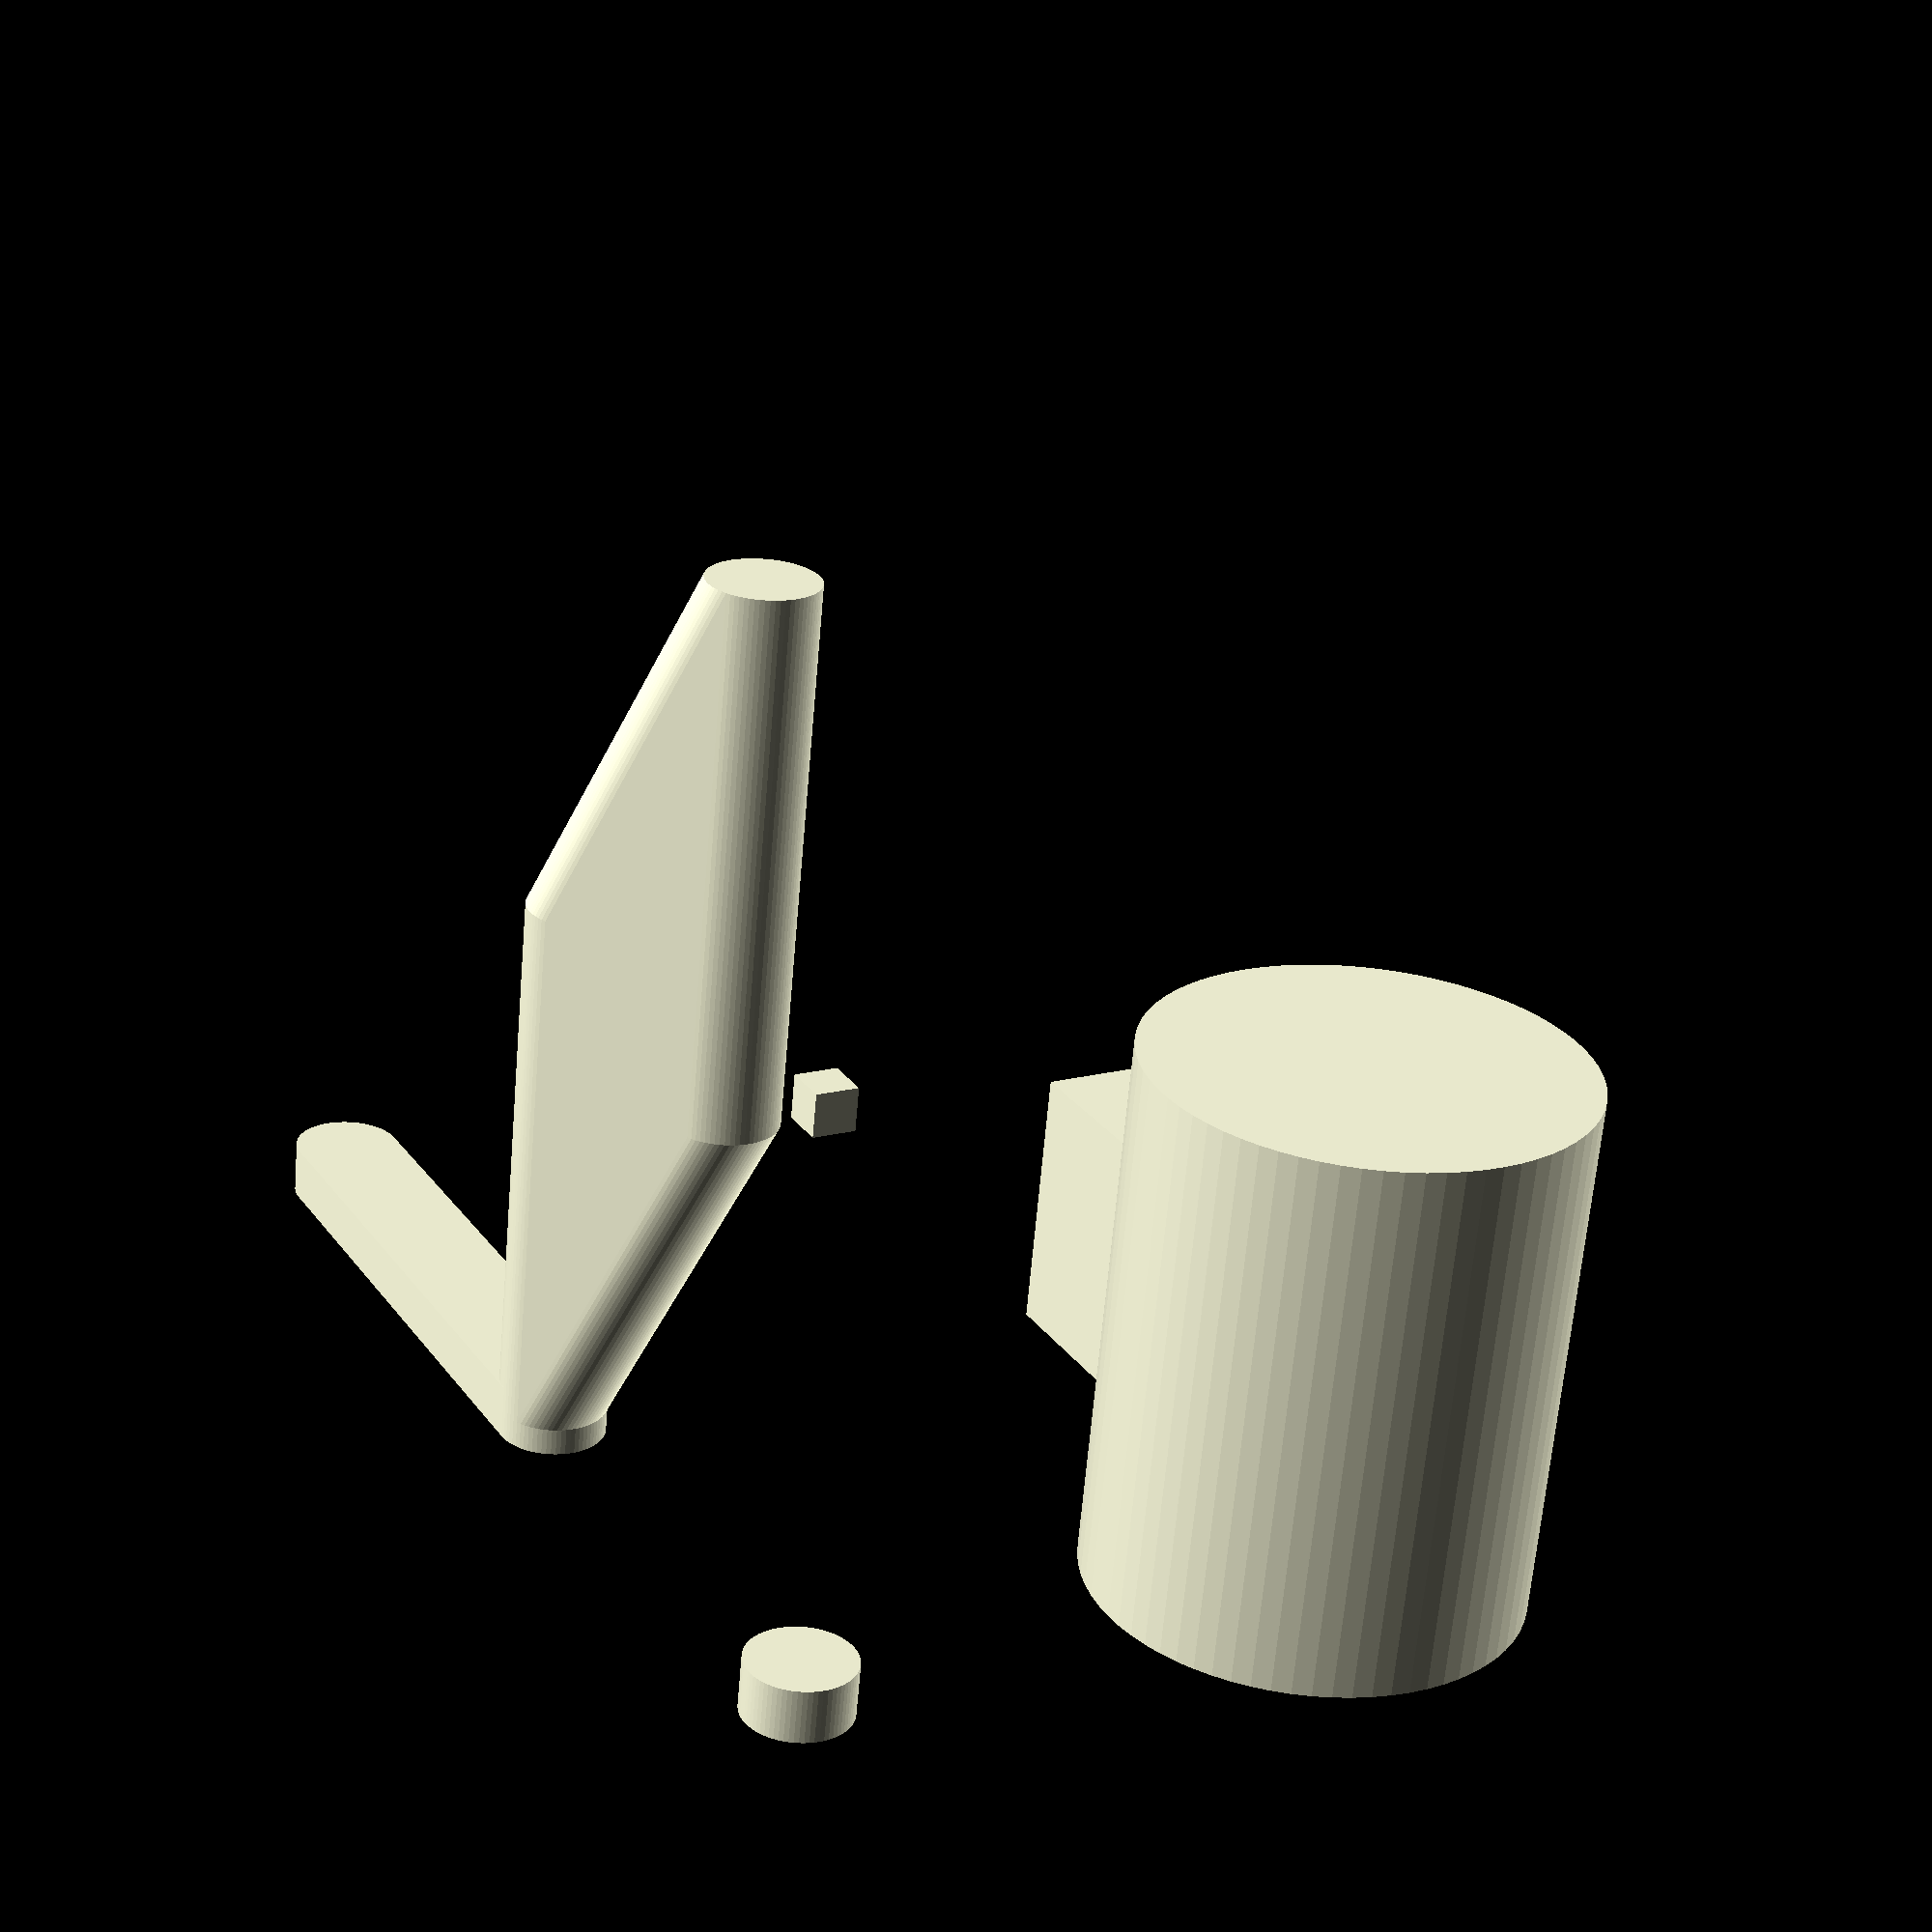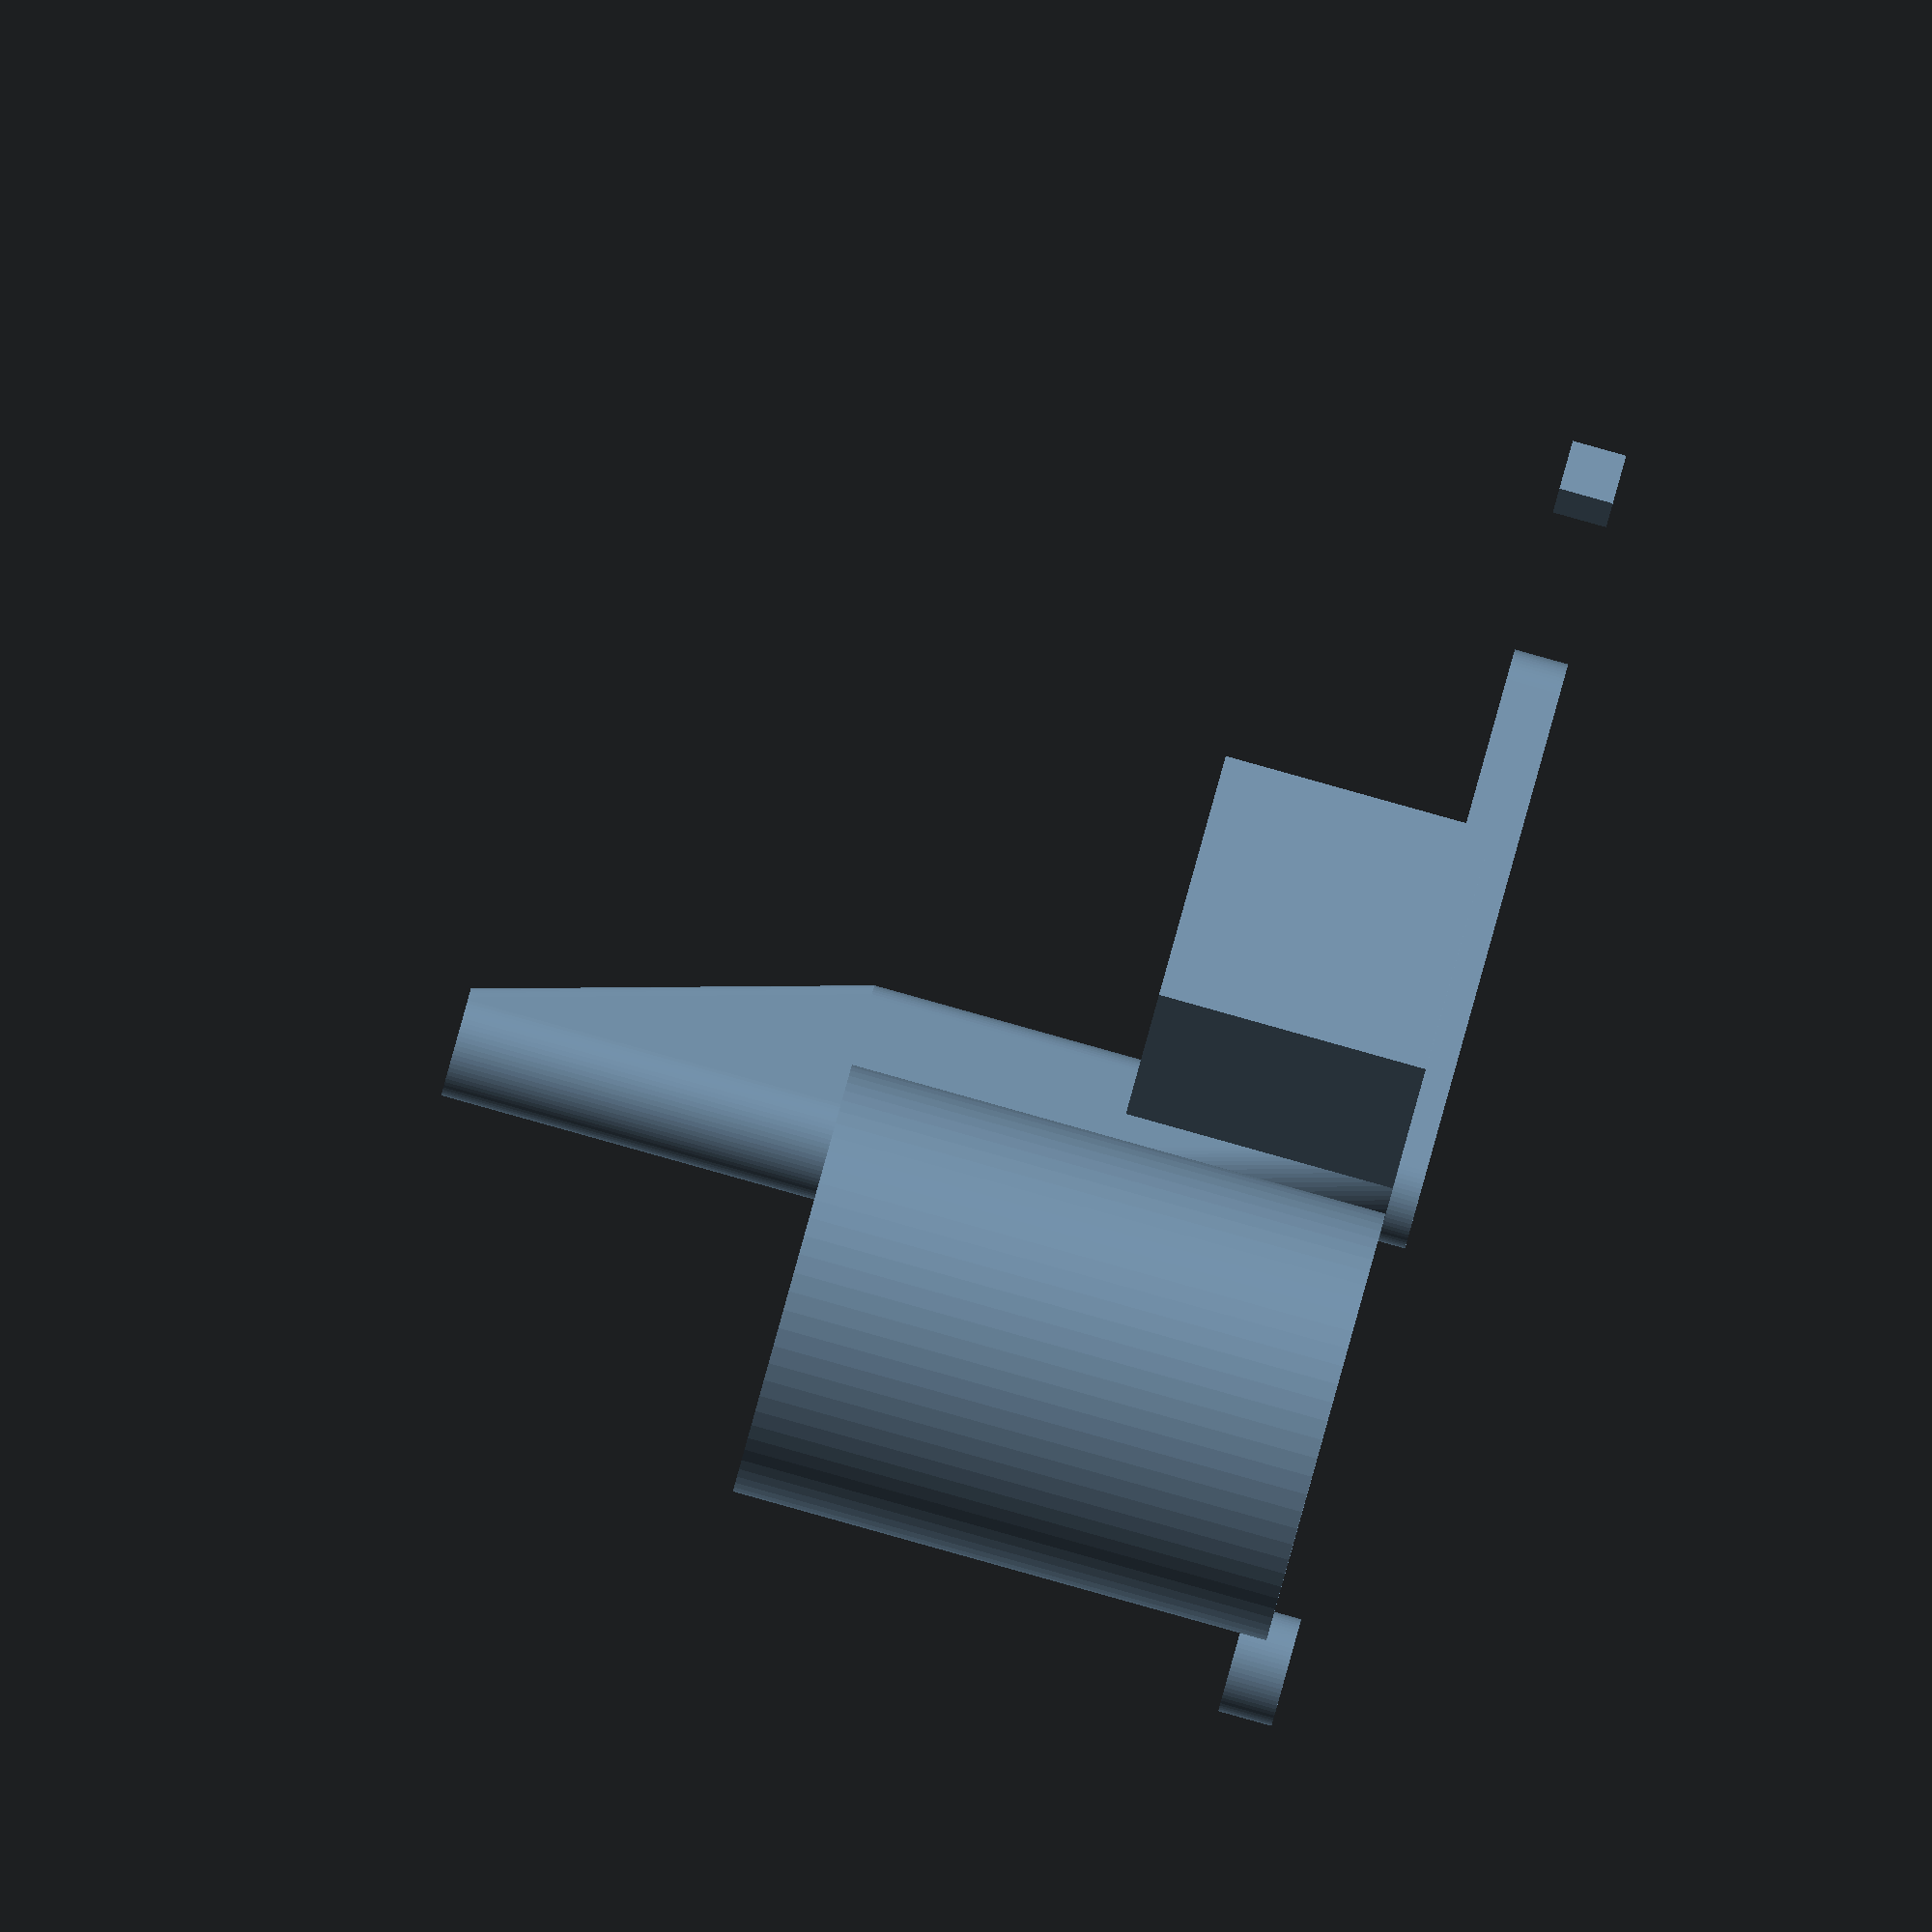
<openscad>
/*
 * Workbench OpenSCAD utility library
 * Copyright (C) 2017 NathanaelLane
 *
 * This program is free software: you can redistribute it and/or modify
 * it under the terms of the GNU Lesser General Public License as published by
 * the Free Software Foundation, either version 3 of the License, or
 * (at your option) any later version.
 *
 * This program is distributed in the hope that it will be useful,
 * but WITHOUT ANY WARRANTY; without even the implied warranty of
 * MERCHANTABILITY or FITNESS FOR A PARTICULAR PURPOSE.  See the
 * GNU Lesser General Public License for more details.
 *
 * You should have received a copy of the GNU Lesser General Public License
 * along with this program.  If not, see <http://www.gnu.org/licenses/>.
 */


// Multitool: - the first thing you reach for to get the job done

/* 
 * [array[number]] return an array representing an ordered progression of numbers-- 
 * or an empty array if lo > hi, unlike the native range notation
 * 
 * - lo: [number] range start
 * - hi: [number] range end (inclusive)
 * - step: [number] increment. Default is 1
 */
function range(lo, hi, step=1) = 
	lo > hi ?
		[]
	:
		[ for (i=[lo:step:hi]) i ];

	
/* 
 * [string] 'fold' the 'str' function across a list of strings
 * 
 * - argv: [array[string]]
 * - sep: [string] a sequence to place between arguments when combining.
 *     Default is ""
 */
function restring(argv, sep="", _i=0) = 
	len(argv) == 0 ?
		""
	: _i == len(argv) - 1 ? 
		argv[_i] 
	: 
		str(argv[_i], sep, restring(argv, sep, _i + 1));


/*
 * [array] extract a slice of an array, hi-inclusive.
 * 
 * - arr: [array]
 * - lo: [integer] lowest index to include. Clamped to 0
 * - hi: [integer] highest index to include. Clamped to len(arr) - 1
 */
function slice(arr, lo, hi) = 
	[ for (i=range(max(0, lo), min(hi, len(arr)-1))) arr[i] ];
	

/* 
 * [string] strip instances of the given character from the front of a string
 * 
 * - argv: [string]
 * - char: [character]
 */
function stripL(argv, char) = _strip(argv, char, 1, 0);


/*
 * [string] strip instances of the given character from the end of a string
 * 
 * - argv: [string]
 * - char: [character]
 */			
function stripR(argv, char) = _strip(argv, char, 0, 1);


// underlying strip implementation	
function _strip(argv, char, lo_inc, hi_inc) =
	let (l = len(argv))
		l > 0 && argv[hi_inc*(l-1)] == char ?
			_strip([ for (i=[lo_inc:l-1-hi_inc]) argv[i] ], char, lo_inc, hi_inc)
		:
			restring(argv);
			

/* 
 * [array[string]] split a string into an array of strings per the given separator character
 * 
 * - string: [string]
 * - sep: [character] default is " "
 */
function split(string, sep=" ") = 
	let (cleanStr = stripL(string, sep))
		len(cleanStr) == 0 || sep == "" ?
			[ for (i=range(0, len(string)-1)) string[i] ]
		:
			let(sepIndex = search(sep, cleanStr, 1)[0])
				sepIndex == undef ? 
					[restring(cleanStr)]
				:
					concat(restring(slice(cleanStr, 0, sepIndex-1)), split(slice(cleanStr, sepIndex+1, len(cleanStr)-1), sep));

/* 
 * [array[array]] transpose a matrix
 * 
 * - mat: [array[array]]
 */
function transpose(mat) = 
	[ for (i = [0:len(mat[0])-1]) 
		[ for (j = [0:len(mat)-1]) 
			mat[j][i] ] ];

/* 
 * [array] create a vector of repeated elements
 * 
 * - x: [number] value to repeat
 * - n: [integer] desired number of elements. Default is 3
 */
function vec(x, n = 3) = len(x) == undef ? [ for([1:n]) x ] : x;

/* 
 * [array], [number] return a vector of specified length along given axis, 
 * or the component of a specified vector along given axis
 * 
 * - arg: [number] returns [array] of length <arg> parallel to given axis. Default is 1
 * - arg: [array] returns [number] of component along given axis
 */
function x(arg = 1) = len(arg) == undef ? [arg, 0, 0] : arg[0];
function y(arg = 1) = len(arg) == undef ? [0, arg, 0] : arg[1];
function z(arg = 1) = len(arg) == undef ? [0, 0, arg] : arg[2];

/* 
 * [2D], [3D] extrude geometry along a given vector
 * 
 * - dim: [array] default is [1, 0, 0]
 */
module stretch(dim = x(10)){

	hull()
		for(t = [vec(0), vec(dim)])
			translate(t)
				children();
}

/* 
 * [2D], [3D] arrange child objects in an organized grid
 * 
 * - max_per_line: [integer] number of child elements to display 
 *     per row/column/line before wrapping the grid. Default is 10
 * - spacing: [number] distance between objects when placing child elements.
 *     Default is 50
 */
module grid_array(max_per_line = 10, spacing = 50){

	for(n = [0:$children - 1])
		translate([(n % max_per_line) * spacing, floor(n / max_per_line) * spacing, 0])
			children(n);
}

// test code
$fs = 0.05;
$fa = 5;

echo(range(10, 1));
echo(range(10, 1, -2.5));
echo(range(1, 10));
echo(range(1, 10, 3.5));
echo(range(1, 10, 11));

echo(restring(["a", "b", "c", "d"]));
echo(restring(["a", "b", "c", "d"], sep="/"));
echo(restring([], "/"));

arr = [0, 1, 2, 3, 4, 5];
echo(slice(arr, 0, len(arr)));
echo(slice(arr, 1, 4));

echo(stripL("...foo", "."));
echo(stripL("bar...", "."));
echo(stripL("foobar", ""));

echo(stripR("...foo", "."));
echo(stripR("bar...", "."));
echo(stripR("foobar", ""));

echo(split("abcdef", ""));
echo(split("abcdef"));
echo(split("abcdef", "d"));
echo(split("This is  a   sentence."));

mt = [[1, 1, 1], [2, 2, 2], [3, 3, 3]];
echo(mt);
echo(transpose(mt));

echo(vec(3.141));
echo(vec(2.3, 2));

echo(x());
echo(y(23));
echo(z(-7));

v = [1, 2, 3];
echo(x(v));
echo(y(v));
echo(z(v));

grid_array(max_per_line = 3, spacing = 10){
	stretch() circle();
	stretch([3, 1.5, 7]) cylinder(h = 10);
	circle();
	square();
	cube(5);
	cylinder(h=10, r = 4);
}





</openscad>
<views>
elev=65.6 azim=61.3 roll=355.0 proj=p view=wireframe
elev=90.1 azim=153.6 roll=74.4 proj=o view=solid
</views>
